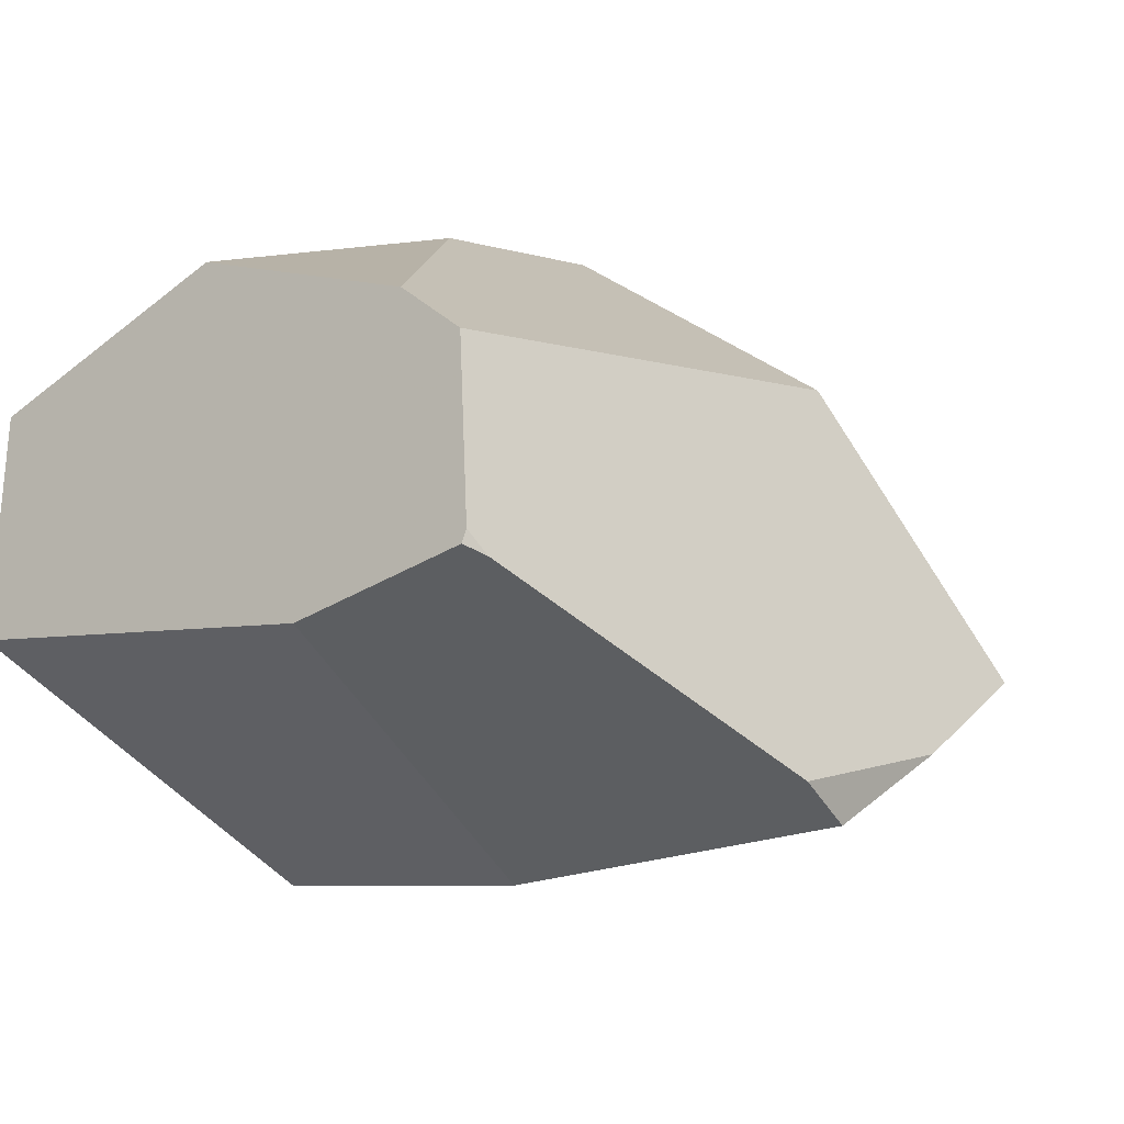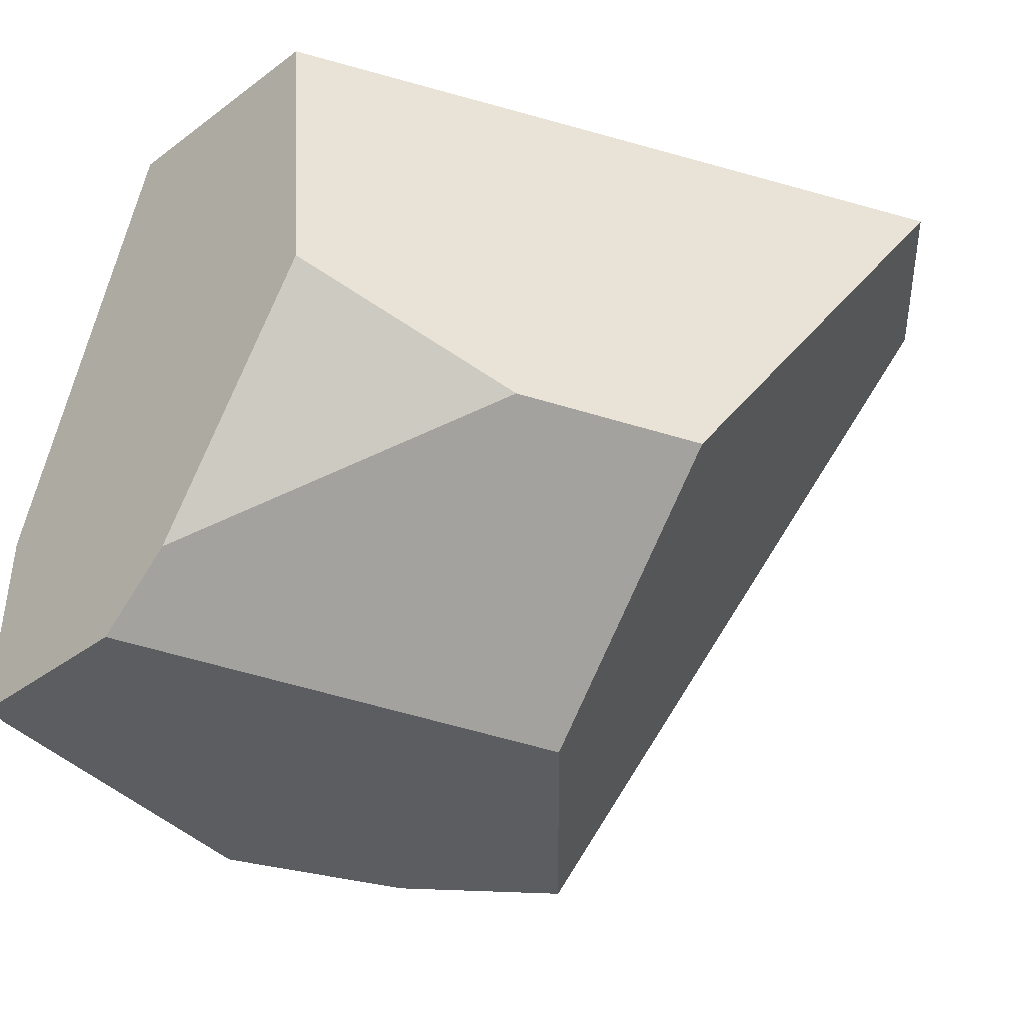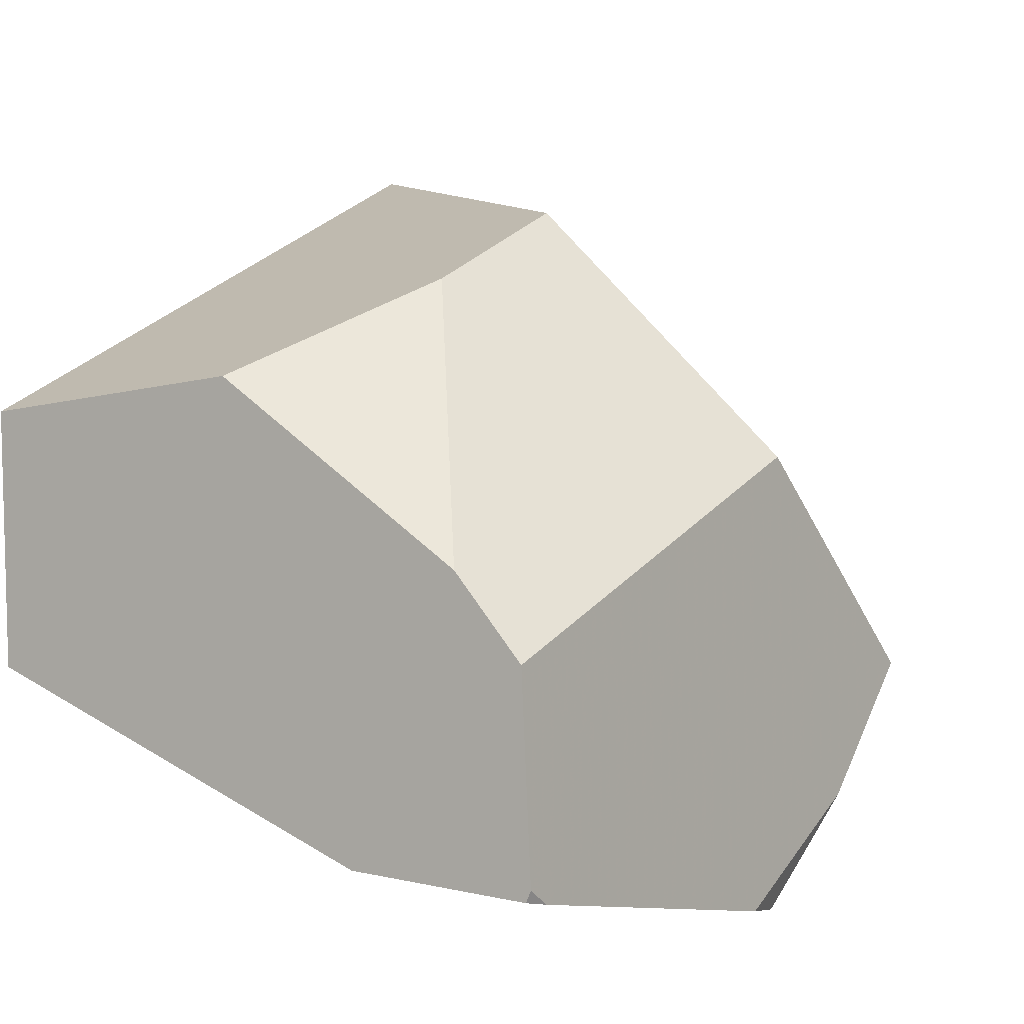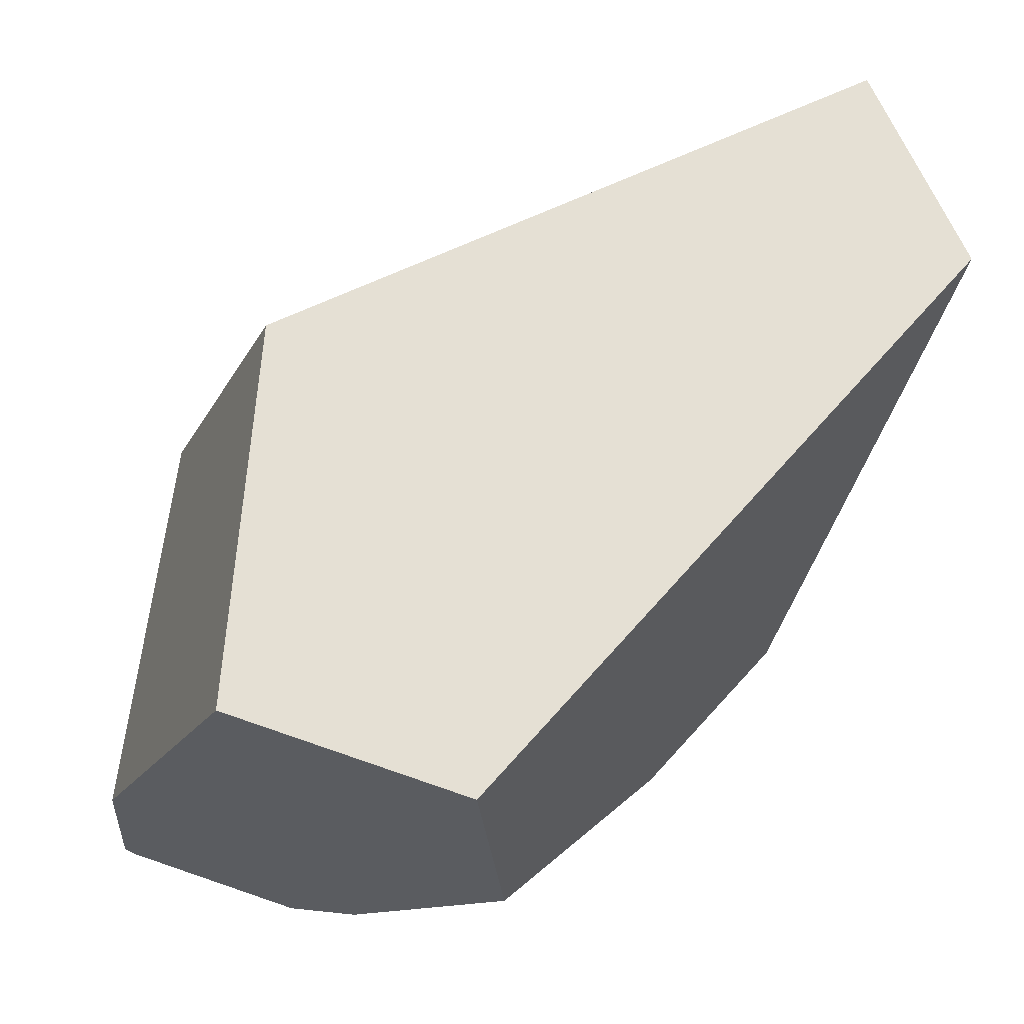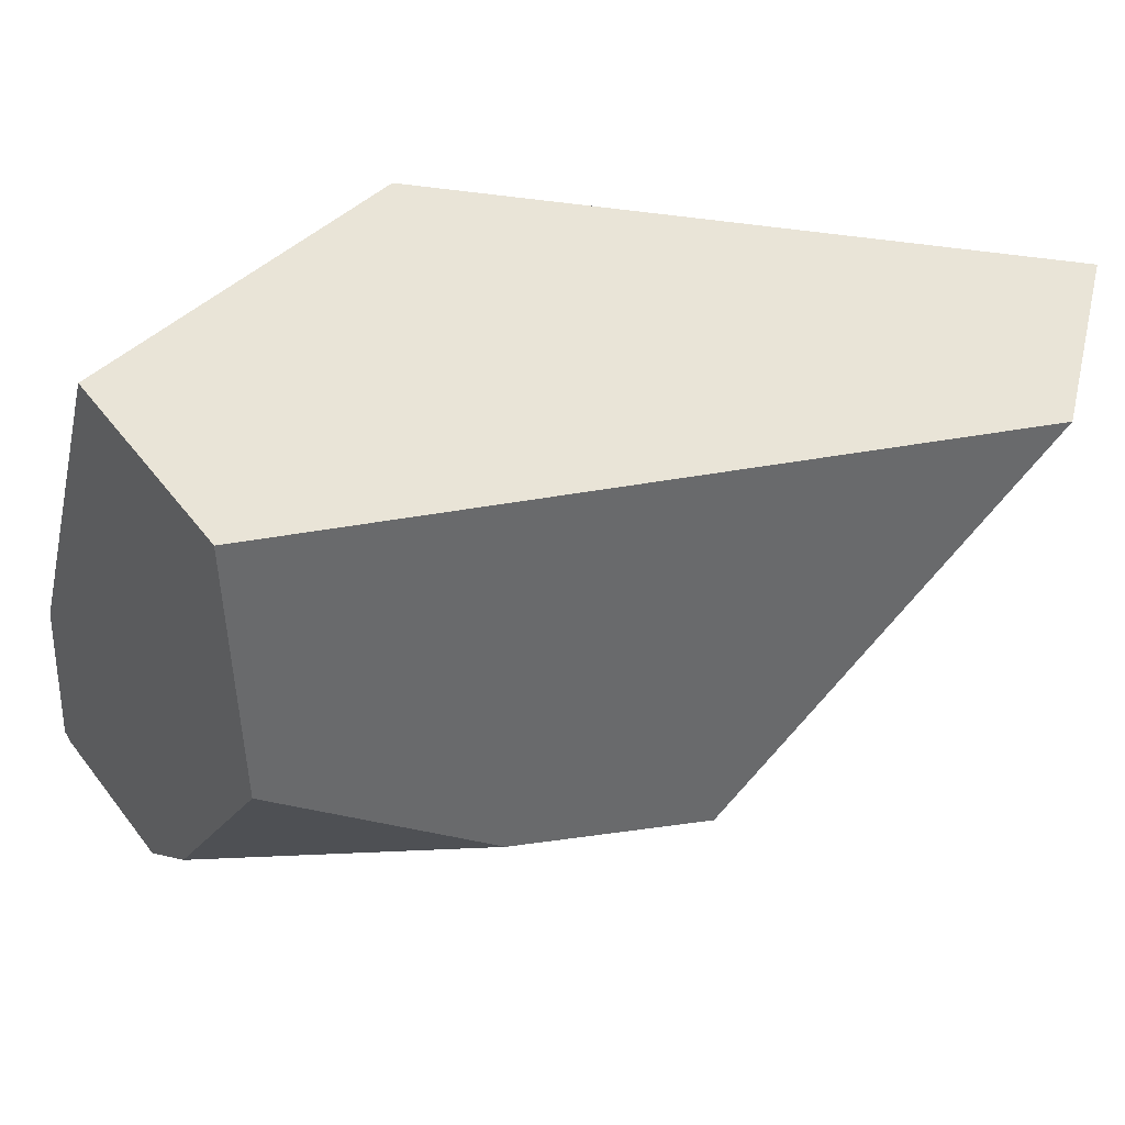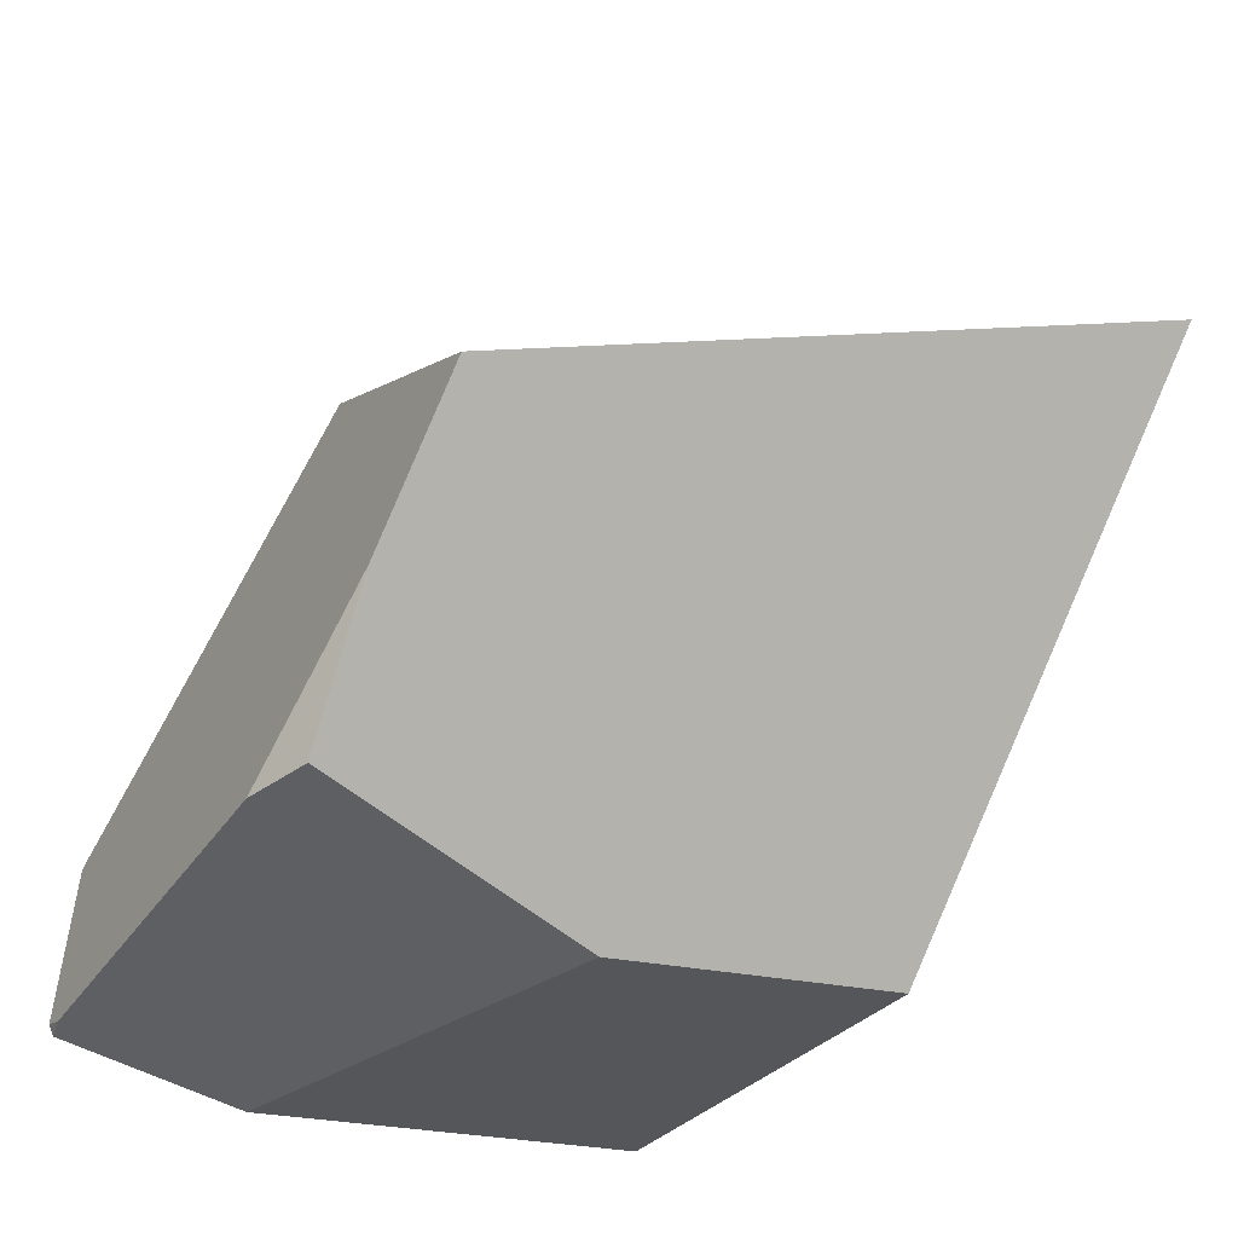
<metadata>
{"format":"obj","ext":"obj","renderer":"f3d","projection":"perspective","resolution":1024,"background":"white","views":[{"elev":-35.4,"azim":-48.4,"up":"+Z"},{"elev":-31.2,"azim":-46.1,"up":"+Y"},{"elev":0.2,"azim":-58.4,"up":"+Z"},{"elev":65.2,"azim":-72.7,"up":"+Y"},{"elev":43.2,"azim":-36.0,"up":"+Y"},{"elev":-50.8,"azim":53.3,"up":"+Z"}]}
</metadata>
<code>
v -0.4552 0.3921 0.1696
v 0.4379 0.3921 0.5625
v 0.6705 0.3921 0.3655
v 0.07086 0.3921 -0.2826
v -0.4417 0.3921 -0.1616
v -0.461 -0.3099 -0.02552
v -0.1987 -0.1212 0.337
v -0.4639 0.02229 0.2051
v -0.4639 0.02229 0.2051
v -0.1987 -0.1212 0.337
v 0.04027 -0.1342 0.4435
v 0.4379 0.3921 0.5625
v -0.4552 0.3921 0.1696
v 0.04027 -0.1342 0.4435
v -0.1987 -0.1212 0.337
v -0.461 -0.3099 -0.02552
v -0.4584 -0.3981 -0.131
v 0.1181 -0.441 0.1119
v -0.4481 -0.4046 -0.3855
v -0.4473 -0.3977 -0.4003
v -0.4187 -0.4075 -0.4051
v 0.04251 -0.02045 -0.4435
v 0.1235 -0.4292 -0.4849
v 0.03862 -0.4473 -0.474
v -0.4187 -0.4075 -0.4051
v -0.4473 -0.3977 -0.4003
v -0.4433 -0.1543 -0.3831
v 0.4379 0.3921 0.5625
v 0.04027 -0.1342 0.4435
v 0.1181 -0.441 0.1119
v 0.4234 -0.4729 -0.1745
v 0.6705 0.3921 0.3655
v 0.6705 0.3921 0.3655
v 0.4234 -0.4729 -0.1745
v 0.2635 -0.4632 -0.3443
v 0.1235 -0.4292 -0.4849
v 0.04251 -0.02045 -0.4435
v 0.07086 0.3921 -0.2826
v 0.03862 -0.4473 -0.474
v 0.1235 -0.4292 -0.4849
v 0.2635 -0.4632 -0.3443
v -0.4417 0.3921 -0.1616
v 0.07086 0.3921 -0.2826
v 0.04251 -0.02045 -0.4435
v -0.4433 -0.1543 -0.3831
v -0.4552 0.3921 0.1696
v -0.4417 0.3921 -0.1616
v -0.4433 -0.1543 -0.3831
v -0.4473 -0.3977 -0.4003
v -0.4481 -0.4046 -0.3855
v -0.4584 -0.3981 -0.131
v -0.461 -0.3099 -0.02552
v -0.4639 0.02229 0.2051
v -0.4584 -0.3981 -0.131
v -0.4481 -0.4046 -0.3855
v -0.4187 -0.4075 -0.4051
v 0.03862 -0.4473 -0.474
v 0.2635 -0.4632 -0.3443
v 0.4234 -0.4729 -0.1745
v 0.1181 -0.441 0.1119
f 19 20 21
f 22 23 24 25 26 27
f 42 43 44 45
f 46 47 48 49 50 51 52 53
f 14 15 16 17 18
f 6 7 8
f 54 55 56 57 58 59 60
f 9 10 11 12 13
f 1 2 3 4 5
f 39 40 41
f 33 34 35 36 37 38
f 28 29 30 31 32

</code>
